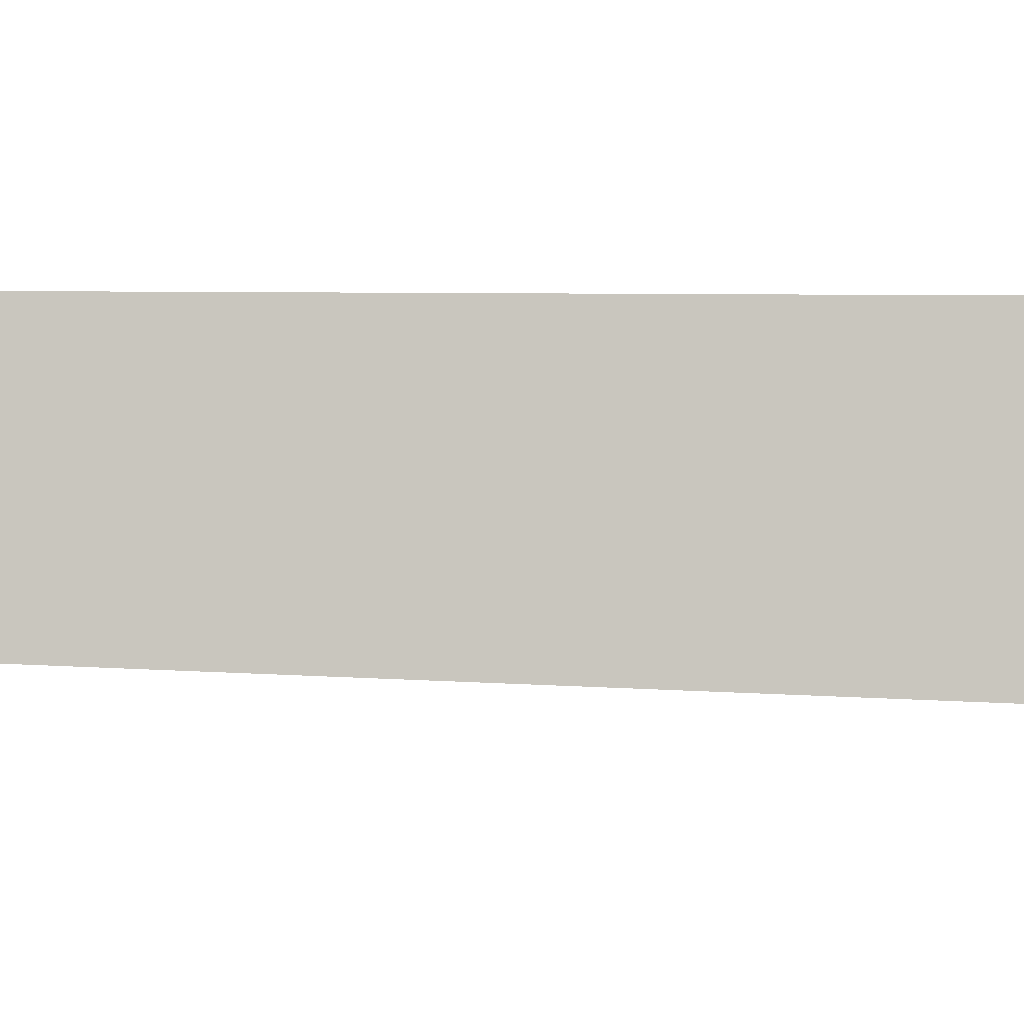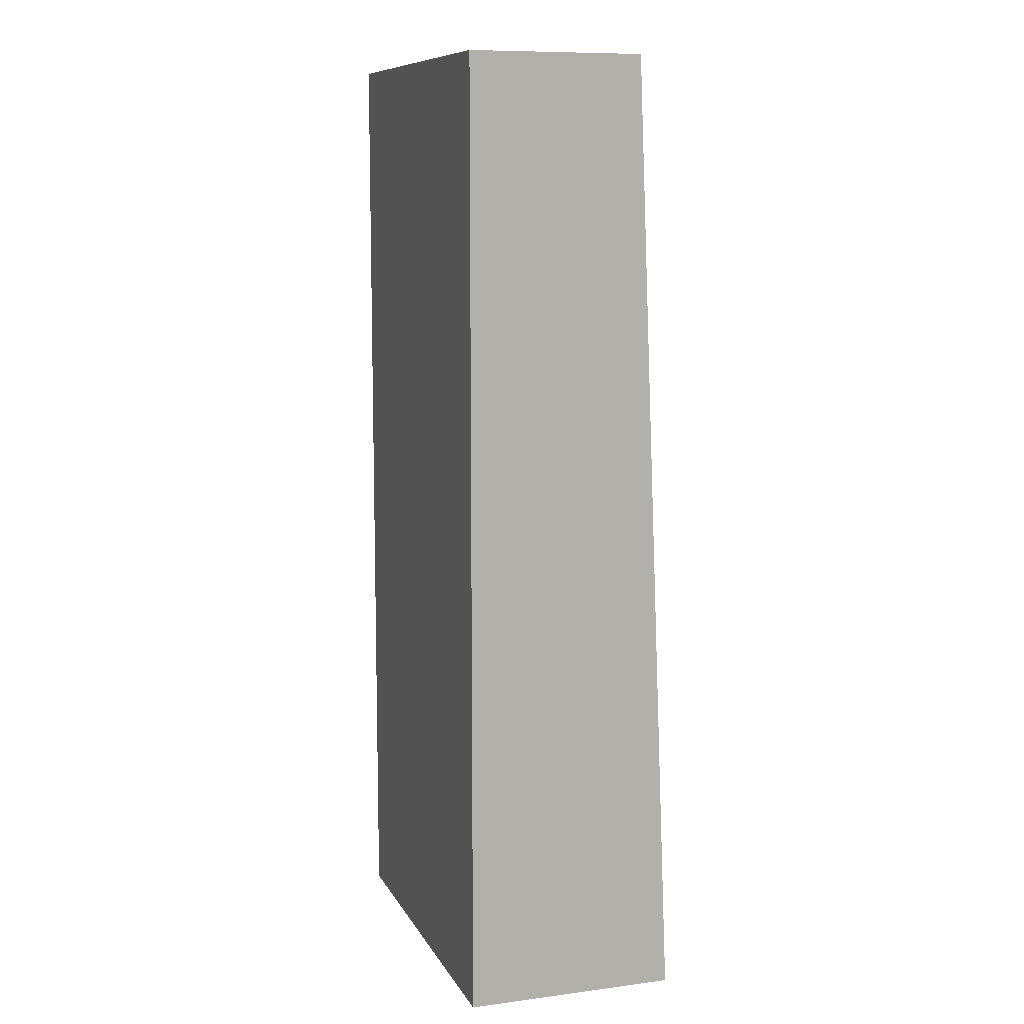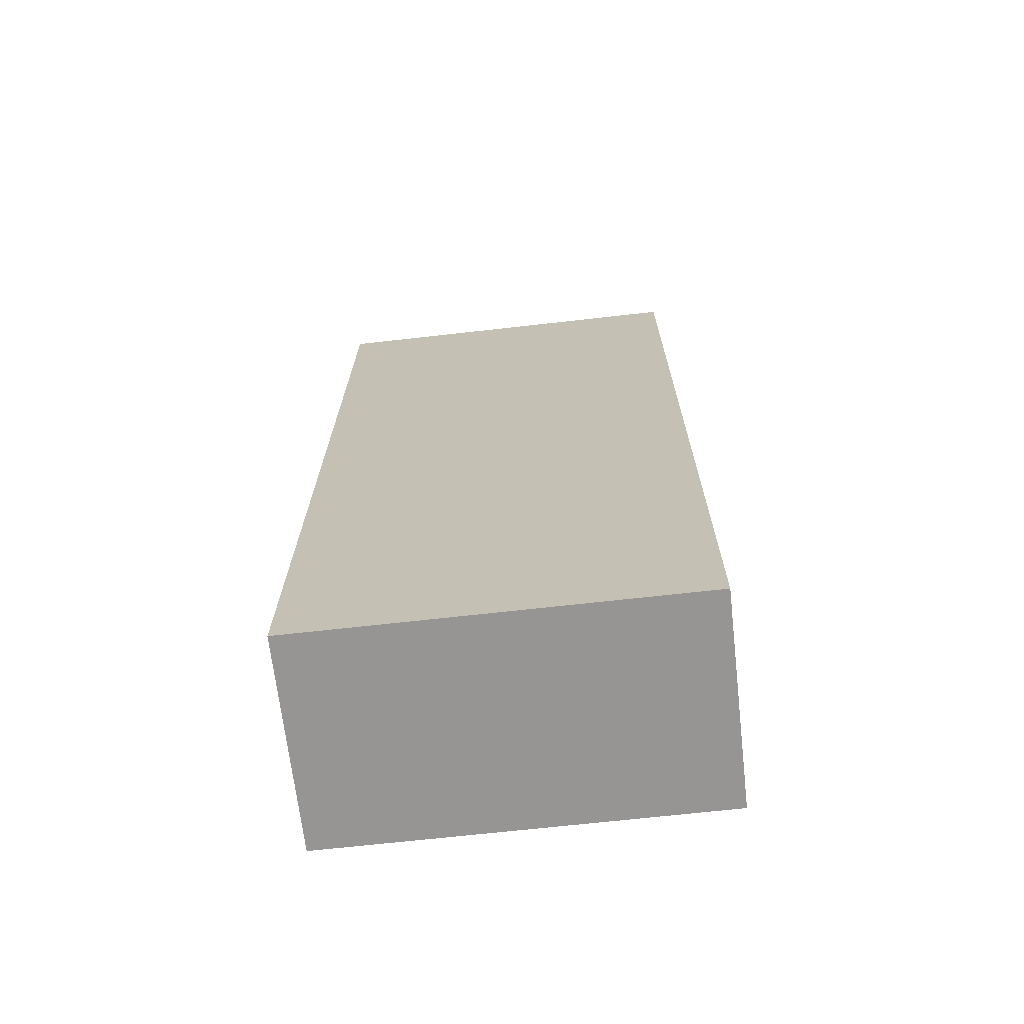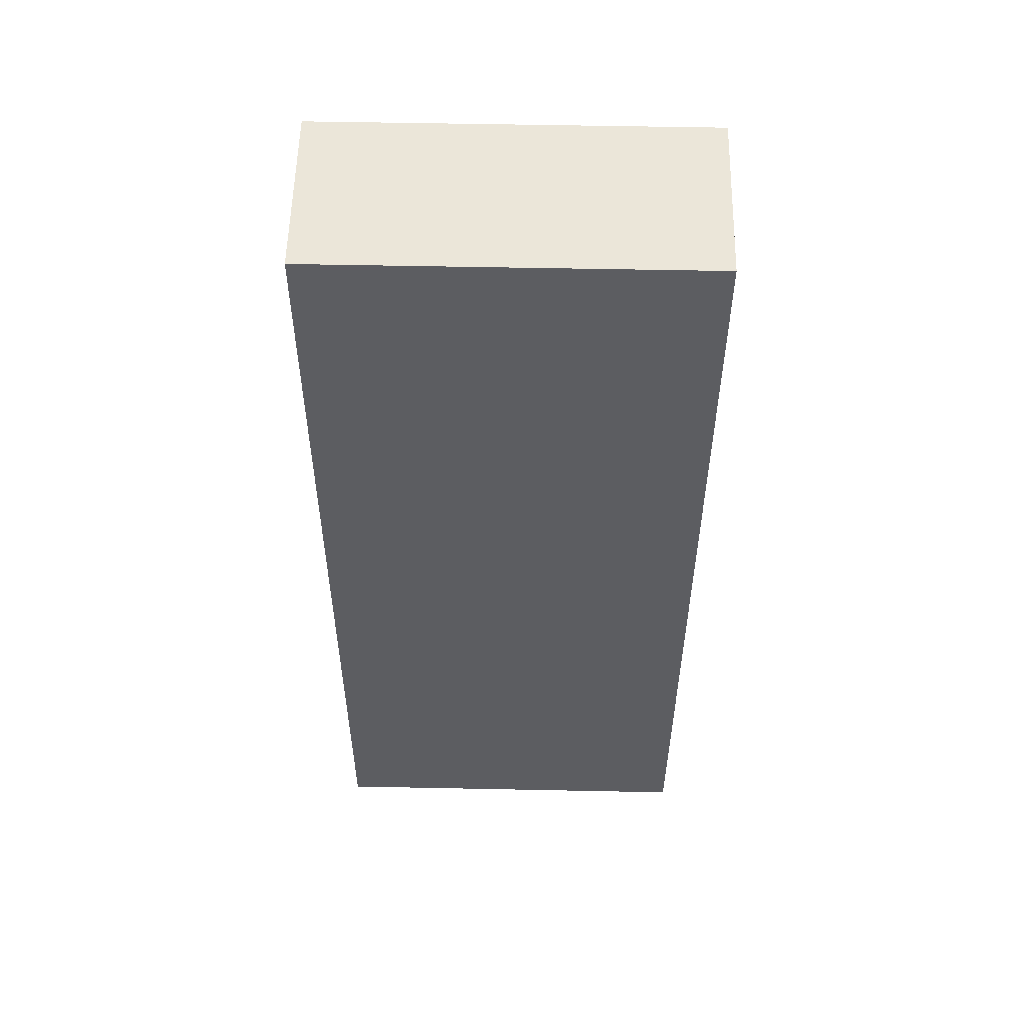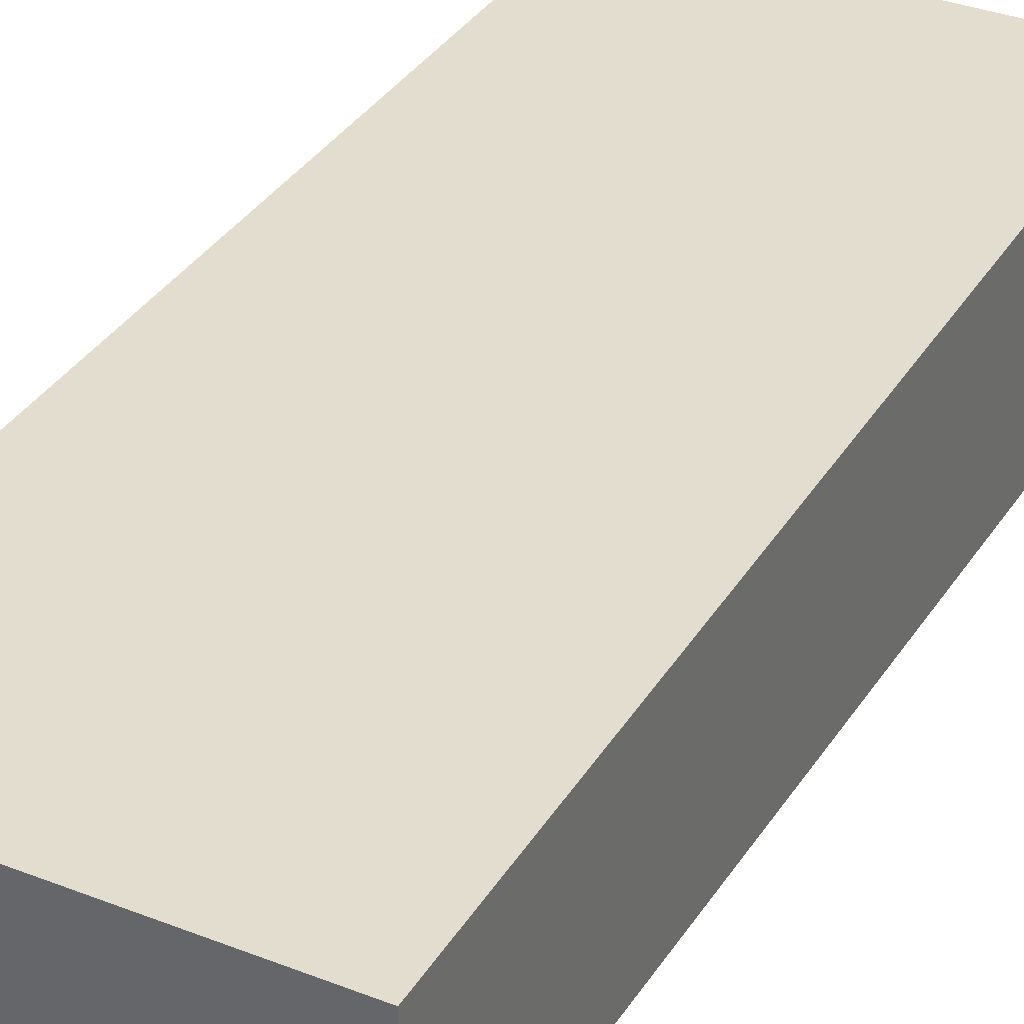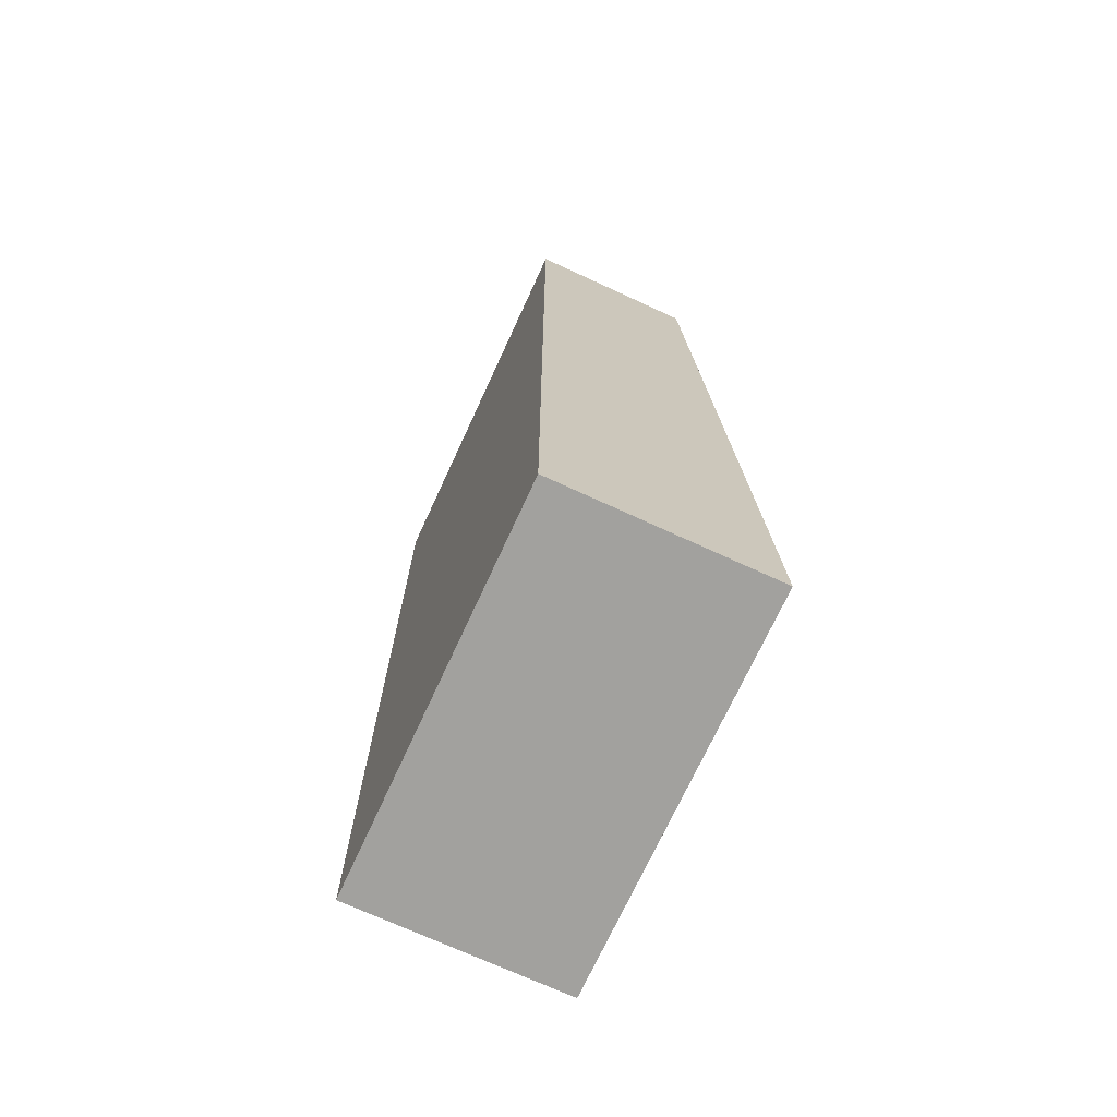
<metadata>
{"format":"obj","ext":"obj","renderer":"f3d","projection":"perspective","resolution":1024,"background":"white","views":[{"elev":-0.4,"azim":86.2,"up":"+Y"},{"elev":9.9,"azim":-108.3,"up":"+Z"},{"elev":-67.6,"azim":6.5,"up":"+Z"},{"elev":56.1,"azim":1.2,"up":"+Z"},{"elev":34.8,"azim":27.5,"up":"+Y"},{"elev":-72.0,"azim":-114.7,"up":"+Z"}]}
</metadata>
<code>
v -0.3182 0.6884 0.5826
v -0.3182 0.6212 0.5826
v -0.3182 0.6884 0.2118
v -0.4697 0.6884 0.2118
v -0.4697 0.6884 0.5826
v -0.3182 0.6057 0.2118
v -0.4697 0.6057 0.2118
v -0.4697 0.6212 0.5826
f 1 3 4
f 5 2 1
f 5 1 4
f 6 1 2
f 6 3 1
f 7 4 3
f 7 3 6
f 8 2 5
f 8 5 4
f 8 4 7
f 8 7 6
f 8 6 2

</code>
